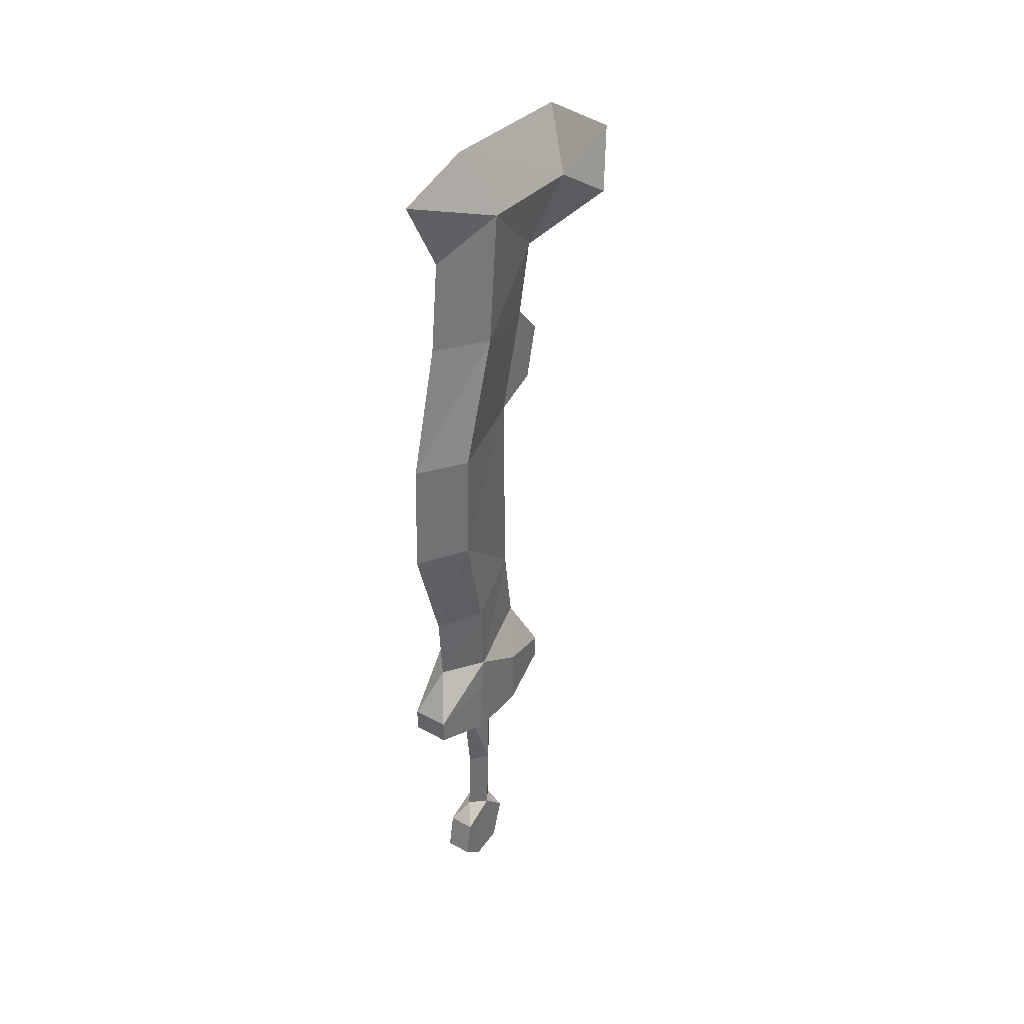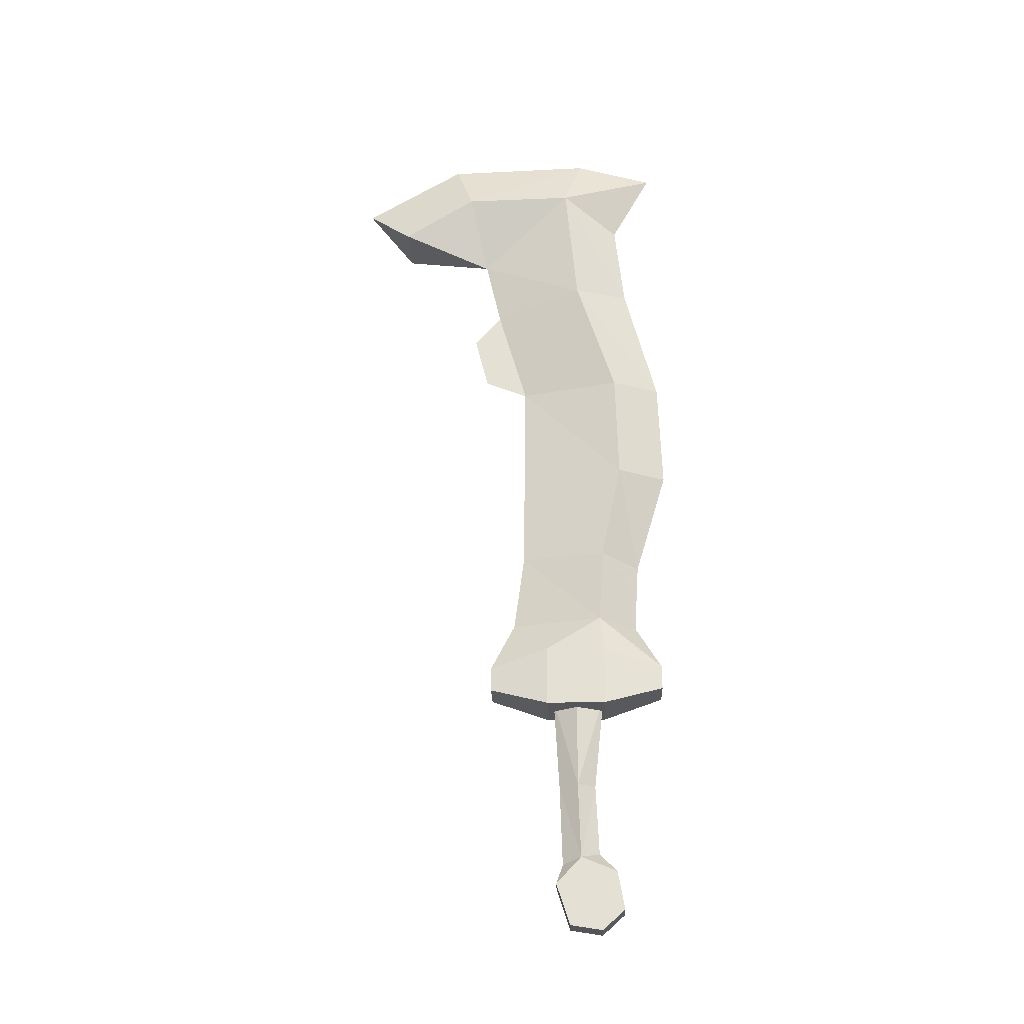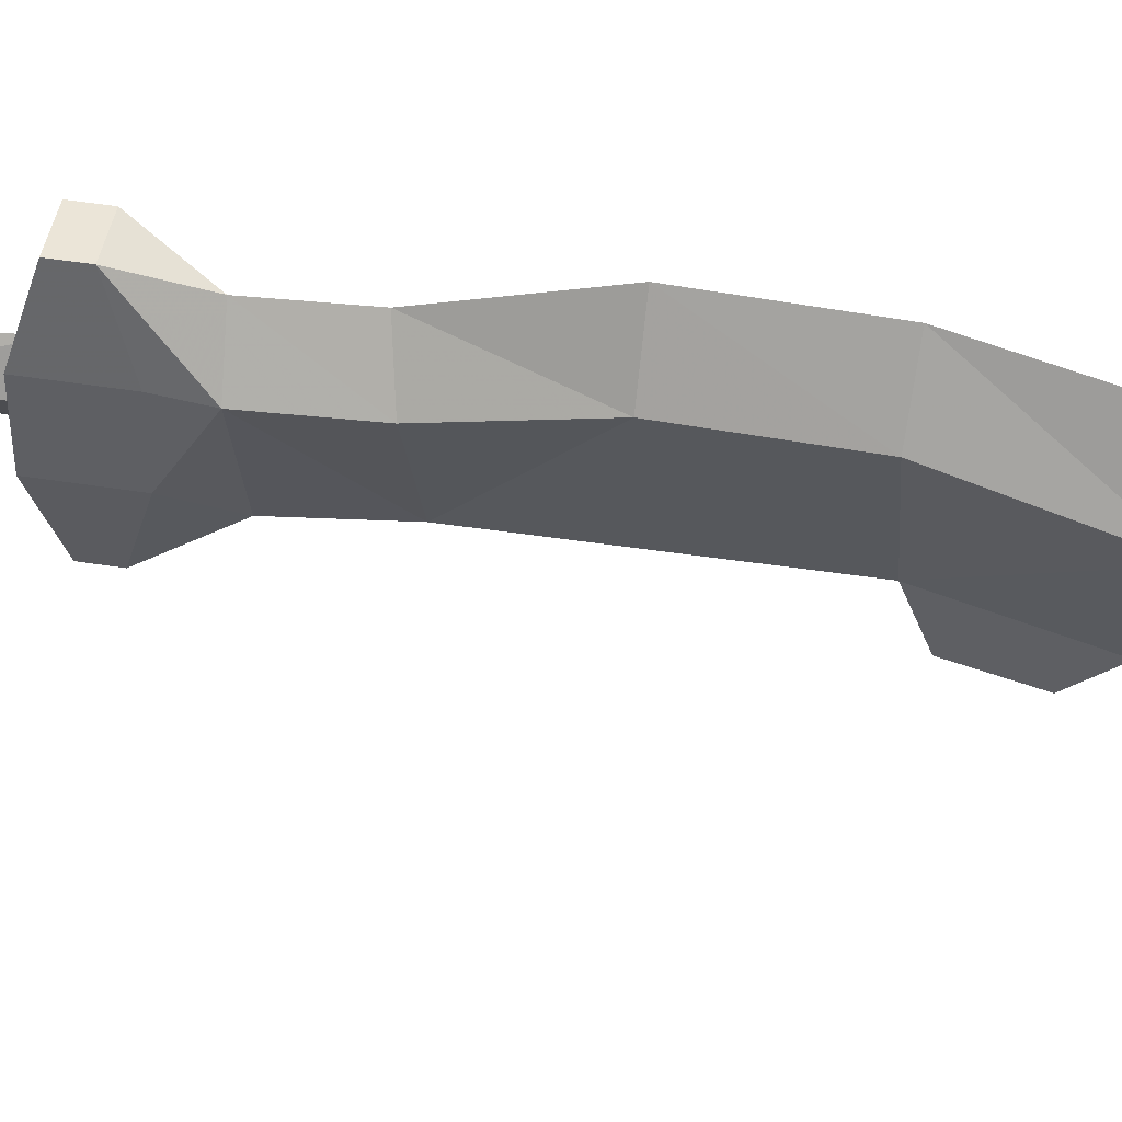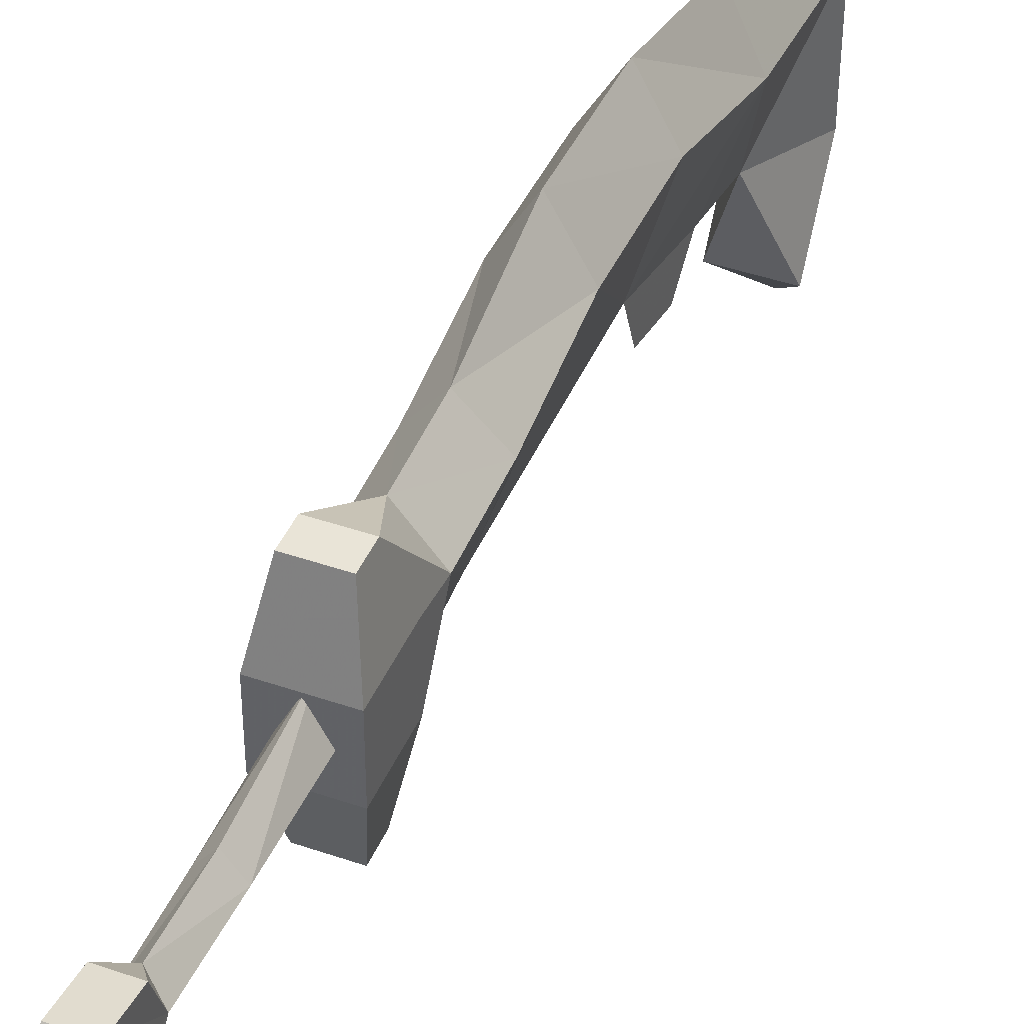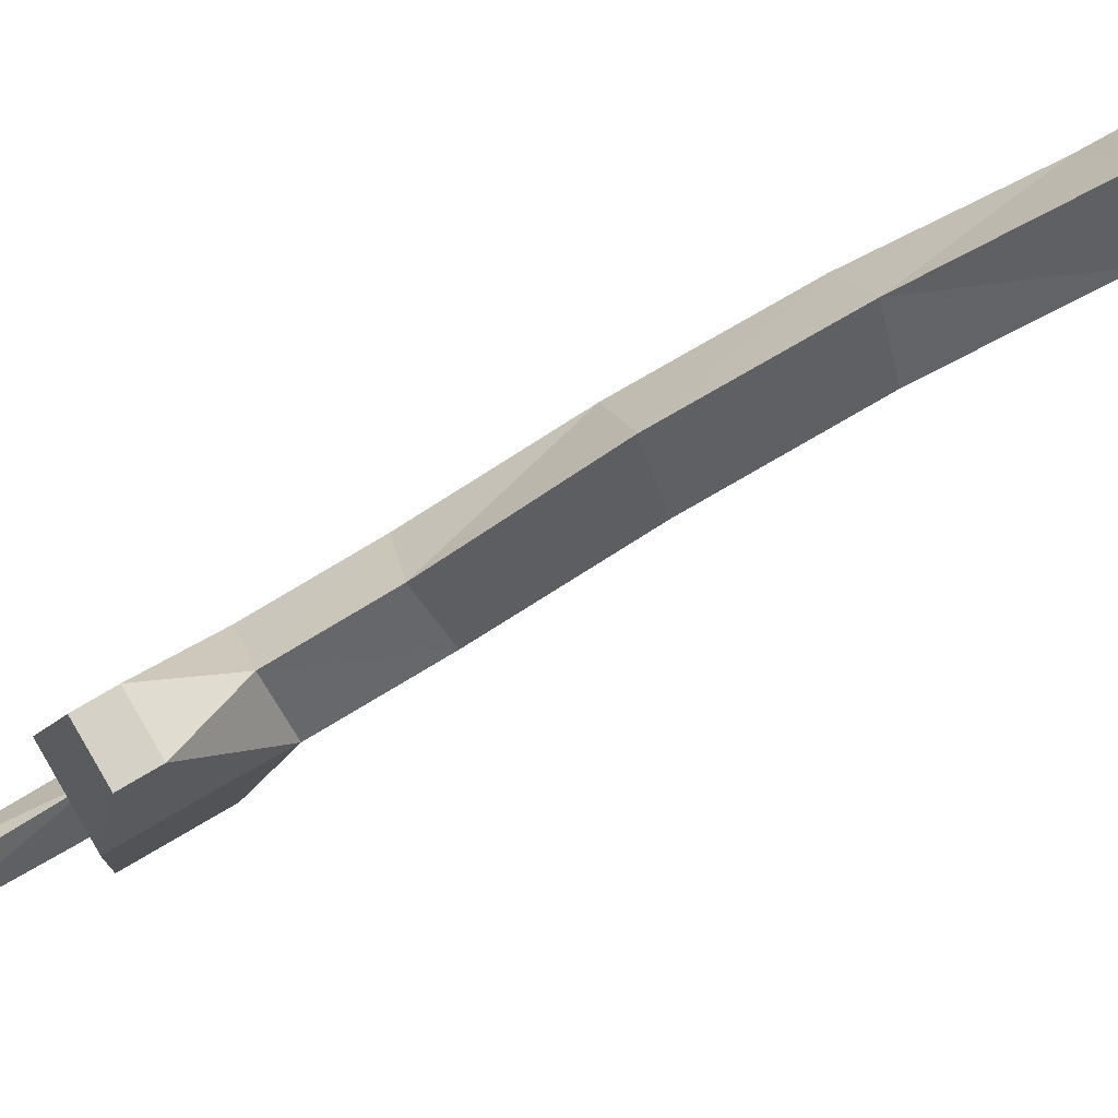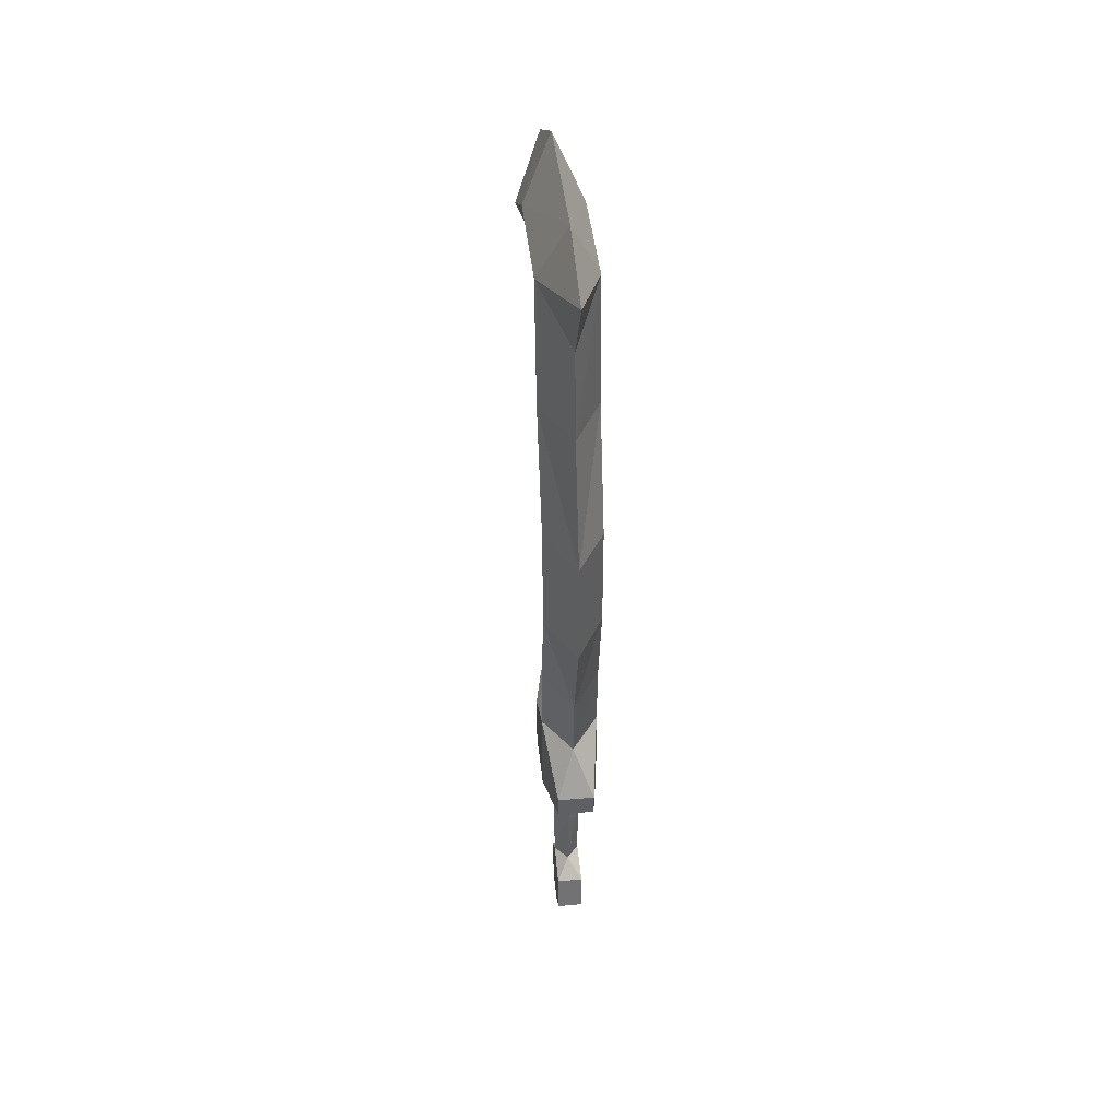
<metadata>
{"format":"obj","ext":"obj","renderer":"f3d","projection":"perspective","resolution":1024,"background":"white","views":[{"elev":37.0,"azim":35.4,"up":"+Y"},{"elev":-25.4,"azim":-87.7,"up":"+Y"},{"elev":45.8,"azim":100.5,"up":"+Z"},{"elev":43.1,"azim":22.3,"up":"+Z"},{"elev":79.1,"azim":59.7,"up":"+Z"},{"elev":44.9,"azim":-6.1,"up":"+Y"}]}
</metadata>
<code>
o MDL_cw1hsw04
v 0.0237 0.7201 -0.11
v -0.0237 0.8776 0.0675
v 0.0238 1.063 -0.1062
v -0.0237 0.7114 0.0325
v -0.0237 0.5864 0.025
v -0.0237 1.061 0.0625
v -0.0237 1.268 -0.0037
v 0.0238 1.235 -0.155
v 0.0238 1.353 -0.1812
v -0.0237 1.481 -0.21
v -0.0237 1.401 -0.335
v -0.0237 1.485 -0.0237
v 0.0238 1.551 0.1413
v 0.0238 1.591 0.0063
v 0.0237 0.5901 -0.1275
v 0.0238 1.091 -0.1787
v 0.0238 1.181 -0.2012
v 0.0238 1.48 -0.4137
v 0.0238 1.584 -0.2425
v 0.0238 1.276 0.0888
v 0.0238 1.066 0.1438
v 0.0238 1.426 0.0725
v 0.0237 0.8789 0.15
v 0.0237 0.6989 0.0963
v 0.0237 0.5826 0.0888
v 0.0712 0.8776 0.0675
v 0.0713 1.061 0.0625
v 0.0712 0.7114 0.0325
v 0.0713 1.401 -0.335
v 0.0713 1.481 -0.21
v 0.0713 1.485 -0.0237
v 0.0712 0.5864 0.025
v 0.0713 1.268 -0.0037
v 0.0712 0.5301 -0.0687
v 0.0712 0.5301 0.0313
v 0.055 0.5001 -0.1675
v -0.0063 0.5001 -0.1675
v -0.0237 0.5301 -0.0687
v -0.0063 0.5001 0.1313
v 0.055 0.5001 0.1313
v -0.0237 0.5301 0.0313
v 0.0712 0.4301 0.0313
v 0.0712 0.4301 -0.0687
v 0.055 0.4601 -0.1675
v 0.055 0.4601 0.1313
v -0.0063 0.4601 0.1313
v -0.0237 0.4301 0.0313
v -0.0237 0.4301 -0.0687
v -0.0063 0.4601 -0.1675
v 0.0463 0.1226 -0.0575
v 0.0237 0.1589 -0.0462
v 0.045 0.1676 -0.015
v 0.0025 0.1226 -0.0575
v 0.0463 0.0539 -0.035
v 0.0025 0.0539 -0.035
v 0.0463 0.0451 0.0188
v 0.0025 0.0451 0.0188
v 0.0463 0.0789 0.0563
v 0.0025 0.0789 0.0563
v 0.0463 0.1426 0.045
v 0.0025 0.1426 0.045
v 0.0237 0.1764 0.0163
v 0.0025 0.1676 -0.015
v 0.0463 0.2926 -0.0187
v 0.0237 0.4501 -0.0587
v 0.0487 0.4601 -0.0175
v 0.0237 0.2914 -0.05
v 0.0012 0.2926 -0.0187
v 0 0.4601 -0.0175
v 0.0237 0.4564 0.0288
v 0.0237 0.2926 0.0113
f 1 2 3
f 2 1 4
f 5 4 1
f 3 2 6
f 6 7 3
f 8 3 7
f 7 9 8
f 9 10 11
f 10 9 12
f 7 12 9
f 12 13 14
f 1 15 5
f 16 8 17
f 8 16 3
f 10 18 11
f 18 10 19
f 14 19 10
f 10 12 14
f 20 12 7
f 7 21 20
f 12 20 22
f 22 13 12
f 21 7 6
f 6 23 21
f 23 6 2
f 2 24 23
f 24 2 4
f 4 25 24
f 26 3 27
f 3 26 1
f 28 1 26
f 29 30 9
f 9 11 29
f 9 30 31
f 31 13 22
f 32 1 28
f 3 33 27
f 33 3 8
f 33 9 31
f 9 33 8
f 30 18 19
f 18 30 29
f 31 30 14
f 14 13 31
f 14 30 19
f 33 31 20
f 20 21 33
f 20 31 22
f 27 33 21
f 21 23 27
f 26 27 23
f 23 24 26
f 28 26 24
f 24 25 28
f 28 25 32
f 18 29 11
f 34 32 35
f 34 36 15
f 15 36 37
f 15 37 38
f 38 5 15
f 32 34 15
f 39 40 25
f 38 41 5
f 5 32 25
f 25 4 5
f 32 5 15
f 15 1 32
f 40 35 32
f 32 25 40
f 39 5 41
f 5 39 25
f 42 43 35
f 35 40 42
f 34 35 43
f 43 44 34
f 34 44 36
f 42 40 45
f 45 40 46
f 46 47 45
f 46 40 39
f 42 45 47
f 47 48 42
f 43 42 48
f 48 49 43
f 44 43 49
f 49 37 44
f 44 37 36
f 38 37 49
f 49 48 38
f 41 38 48
f 48 47 41
f 39 41 47
f 47 46 39
f 50 51 52
f 51 50 53
f 54 53 50
f 53 54 55
f 56 55 54
f 55 56 57
f 58 57 56
f 57 58 59
f 60 59 58
f 59 60 61
f 62 61 60
f 61 62 63
f 51 53 63
f 64 65 66
f 65 64 67
f 52 67 64
f 67 52 51
f 68 65 67
f 67 63 68
f 68 69 65
f 68 70 69
f 70 68 71
f 63 71 68
f 71 63 62
f 67 51 63
f 64 71 62
f 71 64 70
f 66 70 64
f 62 52 64
f 52 60 58
f 60 52 62
f 52 58 56
f 56 54 52
f 50 52 54
f 57 59 61
f 57 61 63
f 63 53 57
f 55 57 53

</code>
